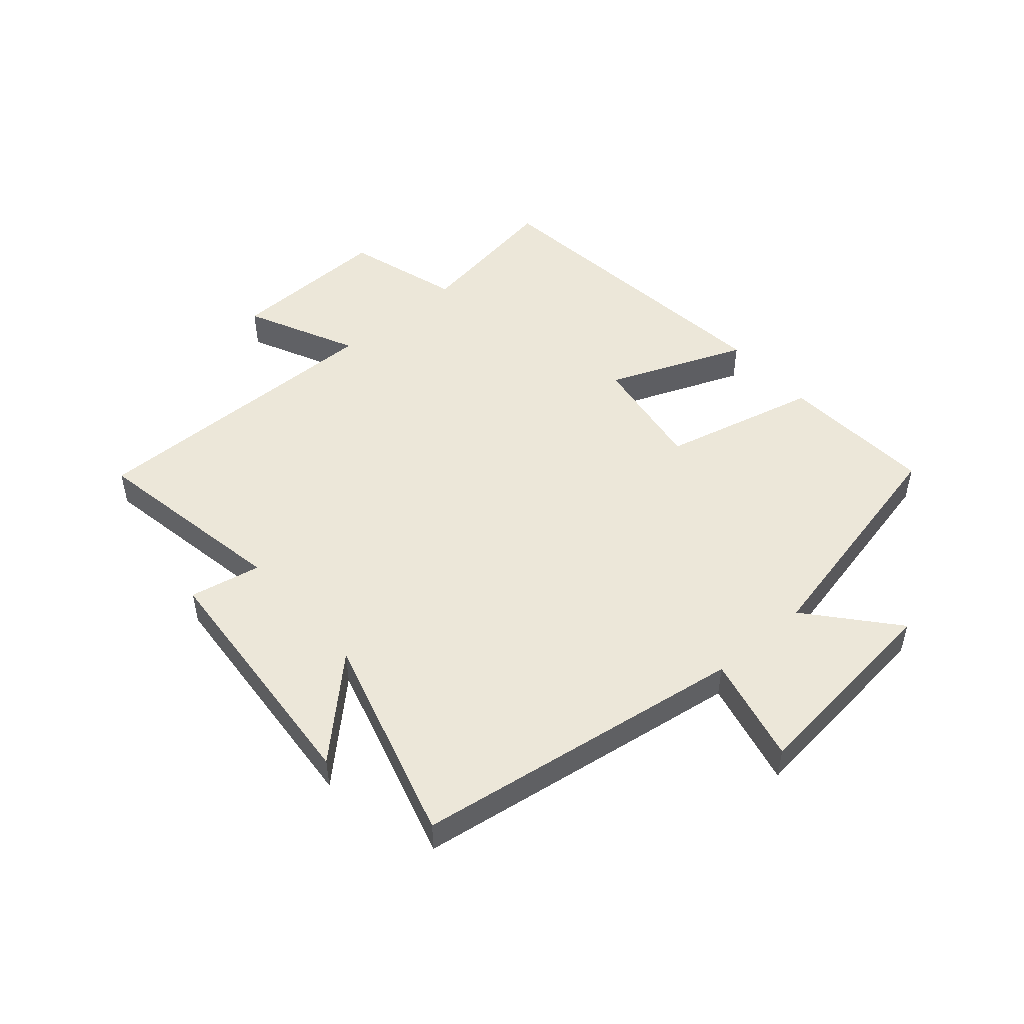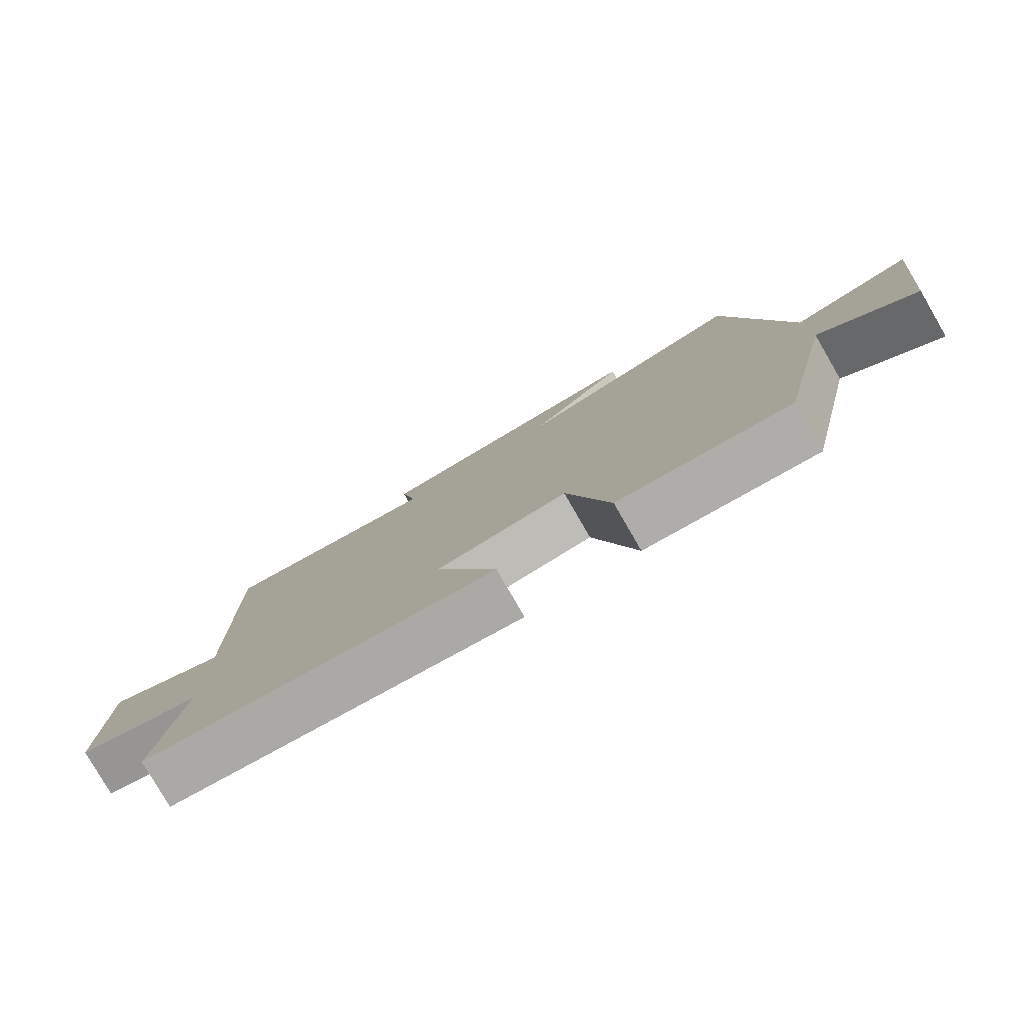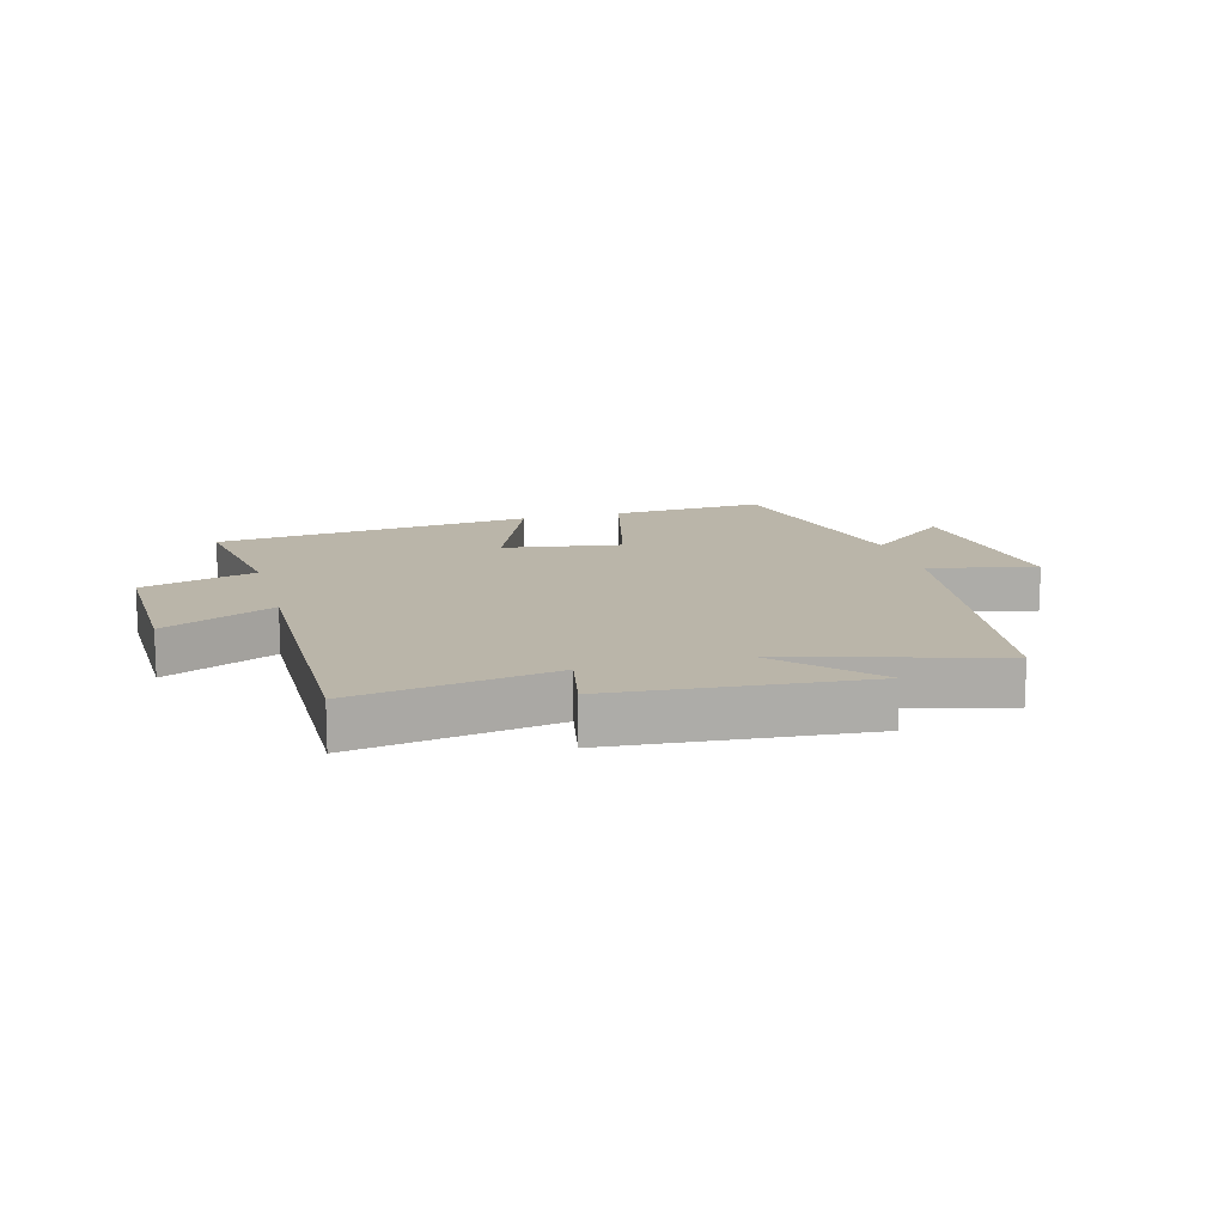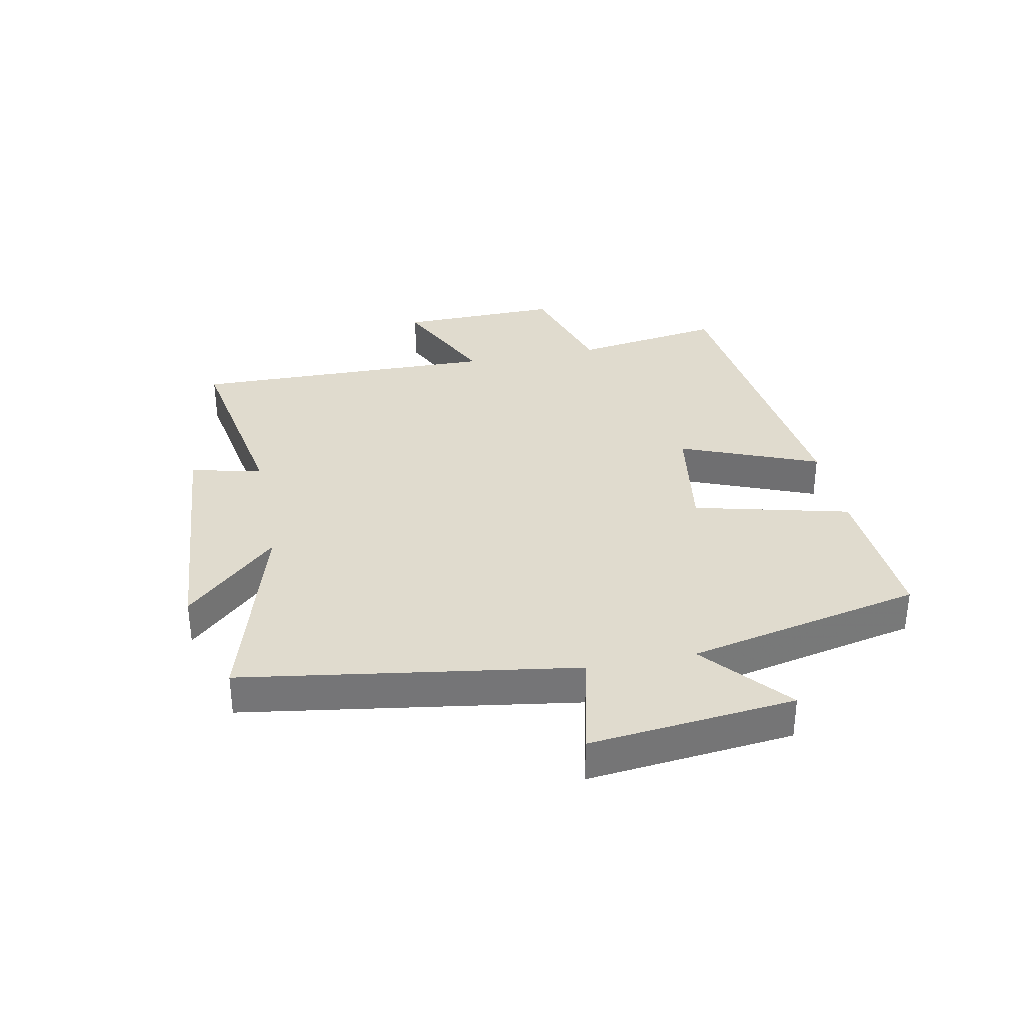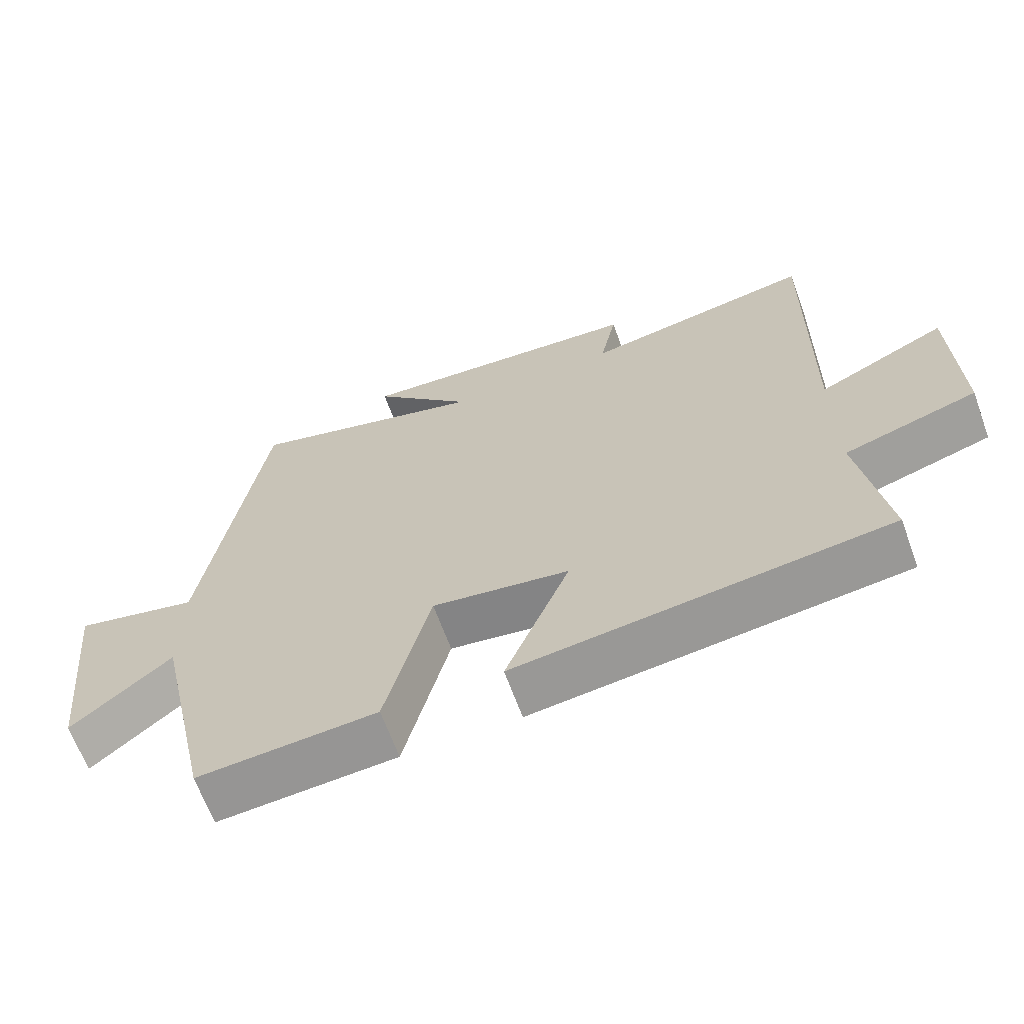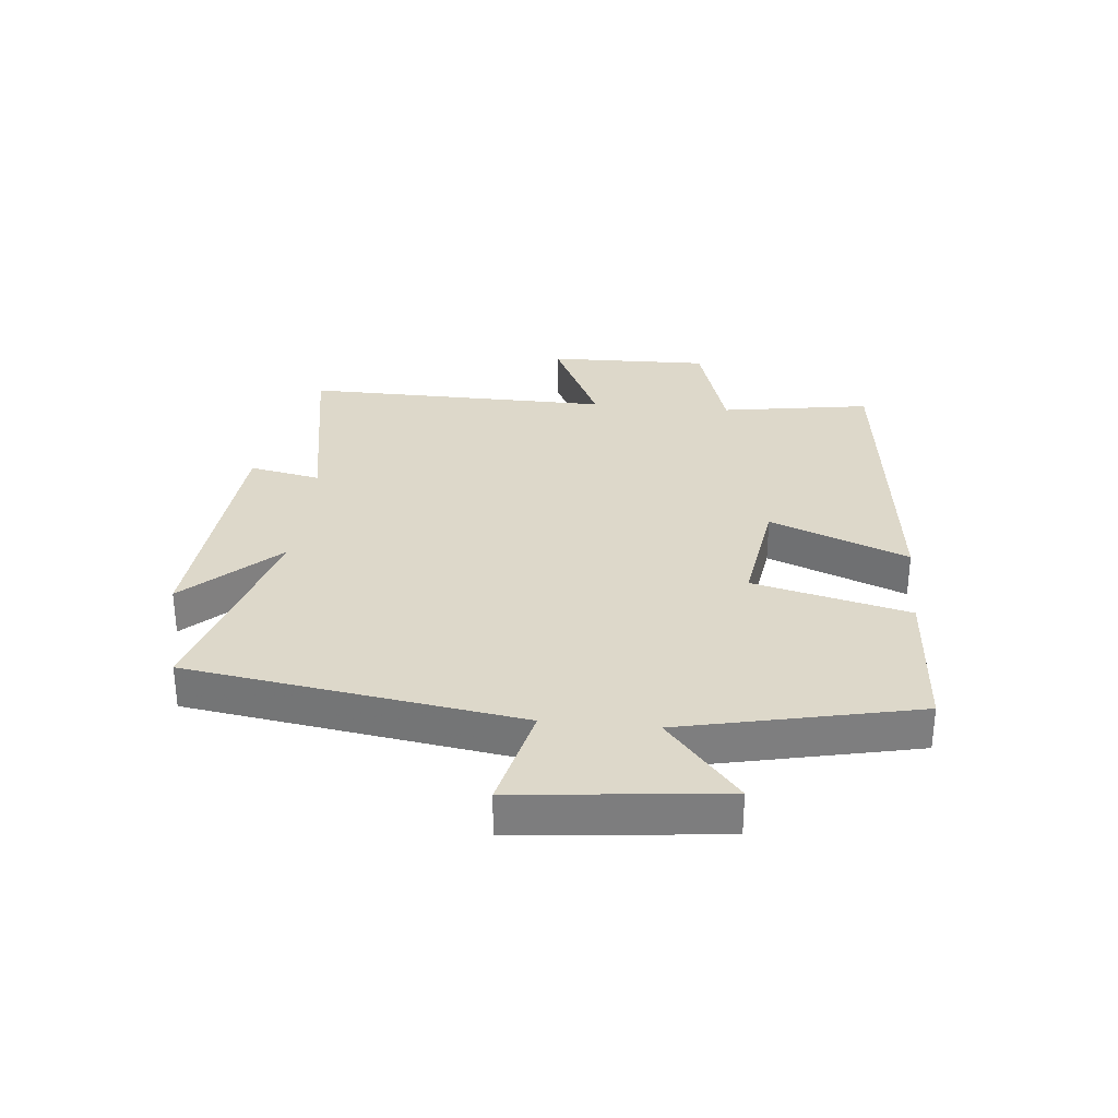
<metadata>
{"format":"obj","ext":"obj","renderer":"f3d","projection":"perspective","resolution":1024,"background":"white","views":[{"elev":49.6,"azim":48.9,"up":"+Y"},{"elev":-79.8,"azim":30.1,"up":"+Z"},{"elev":13.5,"azim":-15.3,"up":"+Y"},{"elev":33.6,"azim":78.7,"up":"+Y"},{"elev":-65.9,"azim":-159.9,"up":"+Z"},{"elev":31.0,"azim":95.5,"up":"+Y"}]}
</metadata>
<code>
v -0.539 0.07 -0.439
v -0.5 0.07 -0.19
v -0.69 0.07 -0.133
v -0.684 0.07 0.135
v -0.5 0.07 0.048
v -0.508 0.07 0.558
v -0.177 0.07 0.5
v -0.201 0.07 0.618
v 0.215 0.07 0.652
v 0.071 0.07 0.5
v 0.416 0.07 0.6
v 0.5 0.07 0.05
v 0.678 0.07 0.092
v 0.642 0.07 -0.248
v 0.5 0.07 -0.128
v 0.415 0.07 -0.517
v 0.16 0.07 -0.5
v 0.096 0.07 -0.242
v -0.1 0.07 -0.272
v -0.008 0.07 -0.5
v -0.539 0 -0.439
v -0.5 0 -0.19
v -0.69 0 -0.133
v -0.684 0 0.135
v -0.5 0 0.048
v -0.508 0 0.558
v -0.177 0 0.5
v -0.201 0 0.618
v 0.215 0 0.652
v 0.071 0 0.5
v 0.416 0 0.6
v 0.5 0 0.05
v 0.678 0 0.092
v 0.642 0 -0.248
v 0.5 0 -0.128
v 0.415 0 -0.517
v 0.16 0 -0.5
v 0.096 0 -0.242
v -0.1 0 -0.272
v -0.008 0 -0.5
f 19 20 1 2
f 18 19 2 3
f 15 16 17 18
f 15 18 3
f 12 13 14 15
f 10 11 12 15
f 10 15 3
f 7 8 9 10
f 5 6 7
f 5 7 10
f 3 4 5
f 3 5 10
f 22 21 40 39
f 23 22 39 38
f 38 37 36 35
f 23 38 35
f 35 34 33 32
f 35 32 31 30
f 23 35 30
f 30 29 28 27
f 27 26 25
f 30 27 25
f 25 24 23
f 30 25 23
f 1 21 22 2
f 2 22 23 3
f 3 23 24 4
f 4 24 25 5
f 5 25 26 6
f 6 26 27 7
f 7 27 28 8
f 8 28 29 9
f 9 29 30 10
f 10 30 31 11
f 11 31 32 12
f 12 32 33 13
f 13 33 34 14
f 14 34 35 15
f 15 35 36 16
f 16 36 37 17
f 17 37 38 18
f 18 38 39 19
f 19 39 40 20
f 20 40 21 1

</code>
